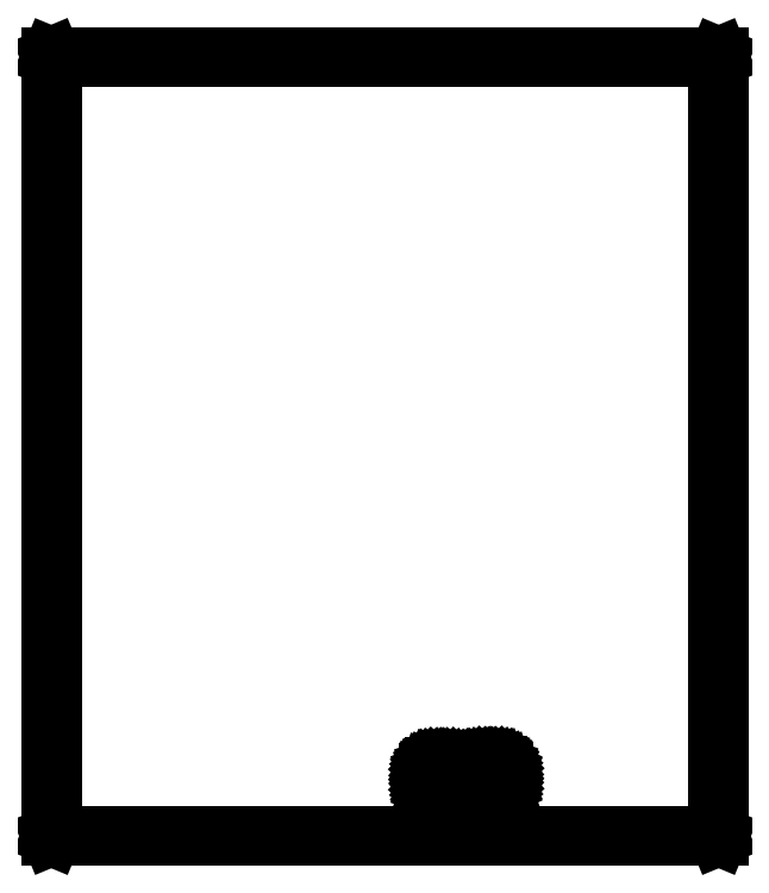
<metadata>
{"format":"dxf","ext":"dxf","renderer":"ezdxf+matplotlib","layout":"modelspace","background":"white","min_lineweight":24,"dpi":150}
</metadata>
<code>
0
SECTION
2
ENTITIES
0
LINE
8
BLACK
10
-0.1968
20
-0.1968
11
-0.197
21
-0.1961
0
LINE
8
BLACK
10
-0.197
20
-0.1961
11
-0.197
21
2.596
0
LINE
8
BLACK
10
-0.197
20
2.596
11
-0.1968
21
2.597
0
LINE
8
BLACK
10
-0.1968
20
2.597
11
-0.1961
21
2.597
0
LINE
8
BLACK
10
-0.1961
20
2.597
11
2.196
21
2.597
0
LINE
8
BLACK
10
2.196
20
2.597
11
2.197
21
2.597
0
LINE
8
BLACK
10
2.197
20
2.597
11
2.197
21
2.596
0
LINE
8
BLACK
10
2.197
20
2.596
11
2.197
21
-0.1961
0
LINE
8
BLACK
10
2.197
20
-0.1961
11
2.197
21
-0.1968
0
LINE
8
BLACK
10
2.197
20
-0.1968
11
2.196
21
-0.197
0
LINE
8
BLACK
10
2.196
20
-0.197
11
-0.1961
21
-0.197
0
LINE
8
BLACK
10
-0.1961
20
-0.197
11
-0.1968
21
-0.1968
0
LINE
8
BLACK
10
-0.1951
20
2.595
11
-0.1951
21
-0.1951
0
LINE
8
BLACK
10
-0.1951
20
-0.1951
11
2.195
21
-0.1951
0
LINE
8
BLACK
10
2.195
20
-0.1951
11
2.195
21
2.595
0
LINE
8
BLACK
10
2.195
20
2.595
11
-0.1951
21
2.595
0
LINE
8
BLACK
10
1.172
20
-0.03767
11
1.168
21
-0.03614
0
LINE
8
BLACK
10
1.168
20
-0.03614
11
1.164
21
-0.03368
0
LINE
8
BLACK
10
1.164
20
-0.03368
11
1.161
21
-0.03041
0
LINE
8
BLACK
10
1.161
20
-0.03041
11
1.158
21
-0.02649
0
LINE
8
BLACK
10
1.158
20
-0.02649
11
1.157
21
-0.02212
0
LINE
8
BLACK
10
1.157
20
-0.02212
11
1.156
21
-0.01752
0
LINE
8
BLACK
10
1.156
20
-0.01752
11
1.156
21
0.02972
0
LINE
8
BLACK
10
1.156
20
0.02972
11
1.157
21
0.03432
0
LINE
8
BLACK
10
1.157
20
0.03432
11
1.158
21
0.03869
0
LINE
8
BLACK
10
1.158
20
0.03869
11
1.161
21
0.04261
0
LINE
8
BLACK
10
1.161
20
0.04261
11
1.164
21
0.04588
0
LINE
8
BLACK
10
1.164
20
0.04588
11
1.168
21
0.04835
0
LINE
8
BLACK
10
1.168
20
0.04835
11
1.172
21
0.04988
0
LINE
8
BLACK
10
1.172
20
0.04988
11
1.177
21
0.05039
0
LINE
8
BLACK
10
1.177
20
0.05039
11
1.232
21
0.05039
0
LINE
8
BLACK
10
1.232
20
0.05039
11
1.236
21
0.04988
0
LINE
8
BLACK
10
1.236
20
0.04988
11
1.241
21
0.04835
0
LINE
8
BLACK
10
1.241
20
0.04835
11
1.245
21
0.04588
0
LINE
8
BLACK
10
1.245
20
0.04588
11
1.248
21
0.04261
0
LINE
8
BLACK
10
1.248
20
0.04261
11
1.25
21
0.03869
0
LINE
8
BLACK
10
1.25
20
0.03869
11
1.252
21
0.03432
0
LINE
8
BLACK
10
1.252
20
0.03432
11
1.252
21
0.02972
0
LINE
8
BLACK
10
1.252
20
0.02972
11
1.252
21
-0.01752
0
LINE
8
BLACK
10
1.252
20
-0.01752
11
1.252
21
-0.02212
0
LINE
8
BLACK
10
1.252
20
-0.02212
11
1.25
21
-0.02649
0
LINE
8
BLACK
10
1.25
20
-0.02649
11
1.248
21
-0.03041
0
LINE
8
BLACK
10
1.248
20
-0.03041
11
1.245
21
-0.03368
0
LINE
8
BLACK
10
1.245
20
-0.03368
11
1.241
21
-0.03614
0
LINE
8
BLACK
10
1.241
20
-0.03614
11
1.236
21
-0.03767
0
LINE
8
BLACK
10
1.236
20
-0.03767
11
1.232
21
-0.03819
0
LINE
8
BLACK
10
1.232
20
-0.03819
11
1.177
21
-0.03819
0
LINE
8
BLACK
10
1.177
20
-0.03819
11
1.172
21
-0.03767
0
LINE
8
BLACK
10
1.176
20
0.04855
11
1.172
21
0.04794
0
LINE
8
BLACK
10
1.172
20
0.04794
11
1.167
21
0.04606
0
LINE
8
BLACK
10
1.167
20
0.04606
11
1.163
21
0.04306
0
LINE
8
BLACK
10
1.163
20
0.04306
11
1.16
21
0.03916
0
LINE
8
BLACK
10
1.16
20
0.03916
11
1.158
21
0.03461
0
LINE
8
BLACK
10
1.158
20
0.03461
11
1.158
21
0.03002
0
LINE
8
BLACK
10
1.158
20
0.03002
11
1.158
21
0.02972
0
LINE
8
BLACK
10
1.158
20
0.02972
11
1.158
21
-0.01752
0
LINE
8
BLACK
10
1.158
20
-0.01752
11
1.158
21
-0.01782
0
LINE
8
BLACK
10
1.158
20
-0.01782
11
1.158
21
-0.0224
0
LINE
8
BLACK
10
1.158
20
-0.0224
11
1.16
21
-0.02695
0
LINE
8
BLACK
10
1.16
20
-0.02695
11
1.163
21
-0.03086
0
LINE
8
BLACK
10
1.163
20
-0.03086
11
1.167
21
-0.03385
0
LINE
8
BLACK
10
1.167
20
-0.03385
11
1.172
21
-0.03574
0
LINE
8
BLACK
10
1.172
20
-0.03574
11
1.176
21
-0.03634
0
LINE
8
BLACK
10
1.176
20
-0.03634
11
1.177
21
-0.03622
0
LINE
8
BLACK
10
1.177
20
-0.03622
11
1.232
21
-0.03622
0
LINE
8
BLACK
10
1.232
20
-0.03622
11
1.232
21
-0.03634
0
LINE
8
BLACK
10
1.232
20
-0.03634
11
1.237
21
-0.03574
0
LINE
8
BLACK
10
1.237
20
-0.03574
11
1.241
21
-0.03385
0
LINE
8
BLACK
10
1.241
20
-0.03385
11
1.245
21
-0.03086
0
LINE
8
BLACK
10
1.245
20
-0.03086
11
1.248
21
-0.02695
0
LINE
8
BLACK
10
1.248
20
-0.02695
11
1.25
21
-0.0224
0
LINE
8
BLACK
10
1.25
20
-0.0224
11
1.251
21
-0.01782
0
LINE
8
BLACK
10
1.251
20
-0.01782
11
1.25
21
-0.01752
0
LINE
8
BLACK
10
1.25
20
-0.01752
11
1.25
21
0.02972
0
LINE
8
BLACK
10
1.25
20
0.02972
11
1.251
21
0.03002
0
LINE
8
BLACK
10
1.251
20
0.03002
11
1.25
21
0.03461
0
LINE
8
BLACK
10
1.25
20
0.03461
11
1.248
21
0.03916
0
LINE
8
BLACK
10
1.248
20
0.03916
11
1.245
21
0.04306
0
LINE
8
BLACK
10
1.245
20
0.04306
11
1.241
21
0.04606
0
LINE
8
BLACK
10
1.241
20
0.04606
11
1.237
21
0.04794
0
LINE
8
BLACK
10
1.237
20
0.04794
11
1.232
21
0.04855
0
LINE
8
BLACK
10
1.232
20
0.04855
11
1.232
21
0.04843
0
LINE
8
BLACK
10
1.232
20
0.04843
11
1.177
21
0.04843
0
LINE
8
BLACK
10
1.177
20
0.04843
11
1.176
21
0.04855
0
LINE
8
BLACK
10
1.346
20
-0.03393
11
1.341
21
-0.0324
0
LINE
8
BLACK
10
1.341
20
-0.0324
11
1.338
21
-0.02994
0
LINE
8
BLACK
10
1.338
20
-0.02994
11
1.334
21
-0.02667
0
LINE
8
BLACK
10
1.334
20
-0.02667
11
1.332
21
-0.02275
0
LINE
8
BLACK
10
1.332
20
-0.02275
11
1.33
21
-0.01838
0
LINE
8
BLACK
10
1.33
20
-0.01838
11
1.33
21
-0.01378
0
LINE
8
BLACK
10
1.33
20
-0.01378
11
1.33
21
0.03346
0
LINE
8
BLACK
10
1.33
20
0.03346
11
1.33
21
0.03806
0
LINE
8
BLACK
10
1.33
20
0.03806
11
1.332
21
0.04243
0
LINE
8
BLACK
10
1.332
20
0.04243
11
1.334
21
0.04635
0
LINE
8
BLACK
10
1.334
20
0.04635
11
1.338
21
0.04962
0
LINE
8
BLACK
10
1.338
20
0.04962
11
1.341
21
0.05209
0
LINE
8
BLACK
10
1.341
20
0.05209
11
1.346
21
0.05362
0
LINE
8
BLACK
10
1.346
20
0.05362
11
1.35
21
0.05413
0
LINE
8
BLACK
10
1.35
20
0.05413
11
1.406
21
0.05413
0
LINE
8
BLACK
10
1.406
20
0.05413
11
1.41
21
0.05362
0
LINE
8
BLACK
10
1.41
20
0.05362
11
1.414
21
0.05209
0
LINE
8
BLACK
10
1.414
20
0.05209
11
1.418
21
0.04962
0
LINE
8
BLACK
10
1.418
20
0.04962
11
1.422
21
0.04635
0
LINE
8
BLACK
10
1.422
20
0.04635
11
1.424
21
0.04243
0
LINE
8
BLACK
10
1.424
20
0.04243
11
1.426
21
0.03806
0
LINE
8
BLACK
10
1.426
20
0.03806
11
1.426
21
0.03346
0
LINE
8
BLACK
10
1.426
20
0.03346
11
1.426
21
-0.01378
0
LINE
8
BLACK
10
1.426
20
-0.01378
11
1.426
21
-0.01838
0
LINE
8
BLACK
10
1.426
20
-0.01838
11
1.424
21
-0.02275
0
LINE
8
BLACK
10
1.424
20
-0.02275
11
1.422
21
-0.02667
0
LINE
8
BLACK
10
1.422
20
-0.02667
11
1.418
21
-0.02994
0
LINE
8
BLACK
10
1.418
20
-0.02994
11
1.414
21
-0.0324
0
LINE
8
BLACK
10
1.414
20
-0.0324
11
1.41
21
-0.03393
0
LINE
8
BLACK
10
1.41
20
-0.03393
11
1.406
21
-0.03445
0
LINE
8
BLACK
10
1.406
20
-0.03445
11
1.35
21
-0.03445
0
LINE
8
BLACK
10
1.35
20
-0.03445
11
1.346
21
-0.03393
0
LINE
8
BLACK
10
1.35
20
0.05229
11
1.346
21
0.05168
0
LINE
8
BLACK
10
1.346
20
0.05168
11
1.341
21
0.0498
0
LINE
8
BLACK
10
1.341
20
0.0498
11
1.337
21
0.0468
0
LINE
8
BLACK
10
1.337
20
0.0468
11
1.334
21
0.0429
0
LINE
8
BLACK
10
1.334
20
0.0429
11
1.332
21
0.03835
0
LINE
8
BLACK
10
1.332
20
0.03835
11
1.332
21
0.03376
0
LINE
8
BLACK
10
1.332
20
0.03376
11
1.332
21
0.03346
0
LINE
8
BLACK
10
1.332
20
0.03346
11
1.332
21
-0.01378
0
LINE
8
BLACK
10
1.332
20
-0.01378
11
1.332
21
-0.01408
0
LINE
8
BLACK
10
1.332
20
-0.01408
11
1.332
21
-0.01866
0
LINE
8
BLACK
10
1.332
20
-0.01866
11
1.334
21
-0.02321
0
LINE
8
BLACK
10
1.334
20
-0.02321
11
1.337
21
-0.02712
0
LINE
8
BLACK
10
1.337
20
-0.02712
11
1.341
21
-0.03011
0
LINE
8
BLACK
10
1.341
20
-0.03011
11
1.346
21
-0.032
0
LINE
8
BLACK
10
1.346
20
-0.032
11
1.35
21
-0.0326
0
LINE
8
BLACK
10
1.35
20
-0.0326
11
1.35
21
-0.03248
0
LINE
8
BLACK
10
1.35
20
-0.03248
11
1.406
21
-0.03248
0
LINE
8
BLACK
10
1.406
20
-0.03248
11
1.406
21
-0.0326
0
LINE
8
BLACK
10
1.406
20
-0.0326
11
1.41
21
-0.032
0
LINE
8
BLACK
10
1.41
20
-0.032
11
1.415
21
-0.03011
0
LINE
8
BLACK
10
1.415
20
-0.03011
11
1.419
21
-0.02712
0
LINE
8
BLACK
10
1.419
20
-0.02712
11
1.422
21
-0.02321
0
LINE
8
BLACK
10
1.422
20
-0.02321
11
1.424
21
-0.01866
0
LINE
8
BLACK
10
1.424
20
-0.01866
11
1.424
21
-0.01408
0
LINE
8
BLACK
10
1.424
20
-0.01408
11
1.424
21
-0.01378
0
LINE
8
BLACK
10
1.424
20
-0.01378
11
1.424
21
0.03346
0
LINE
8
BLACK
10
1.424
20
0.03346
11
1.424
21
0.03376
0
LINE
8
BLACK
10
1.424
20
0.03376
11
1.424
21
0.03835
0
LINE
8
BLACK
10
1.424
20
0.03835
11
1.422
21
0.0429
0
LINE
8
BLACK
10
1.422
20
0.0429
11
1.419
21
0.0468
0
LINE
8
BLACK
10
1.419
20
0.0468
11
1.415
21
0.0498
0
LINE
8
BLACK
10
1.415
20
0.0498
11
1.41
21
0.05168
0
LINE
8
BLACK
10
1.41
20
0.05168
11
1.406
21
0.05229
0
LINE
8
BLACK
10
1.406
20
0.05229
11
1.406
21
0.05217
0
LINE
8
BLACK
10
1.406
20
0.05217
11
1.35
21
0.05217
0
LINE
8
BLACK
10
1.35
20
0.05217
11
1.35
21
0.05229
0
ENDSEC
0
EOF

</code>
